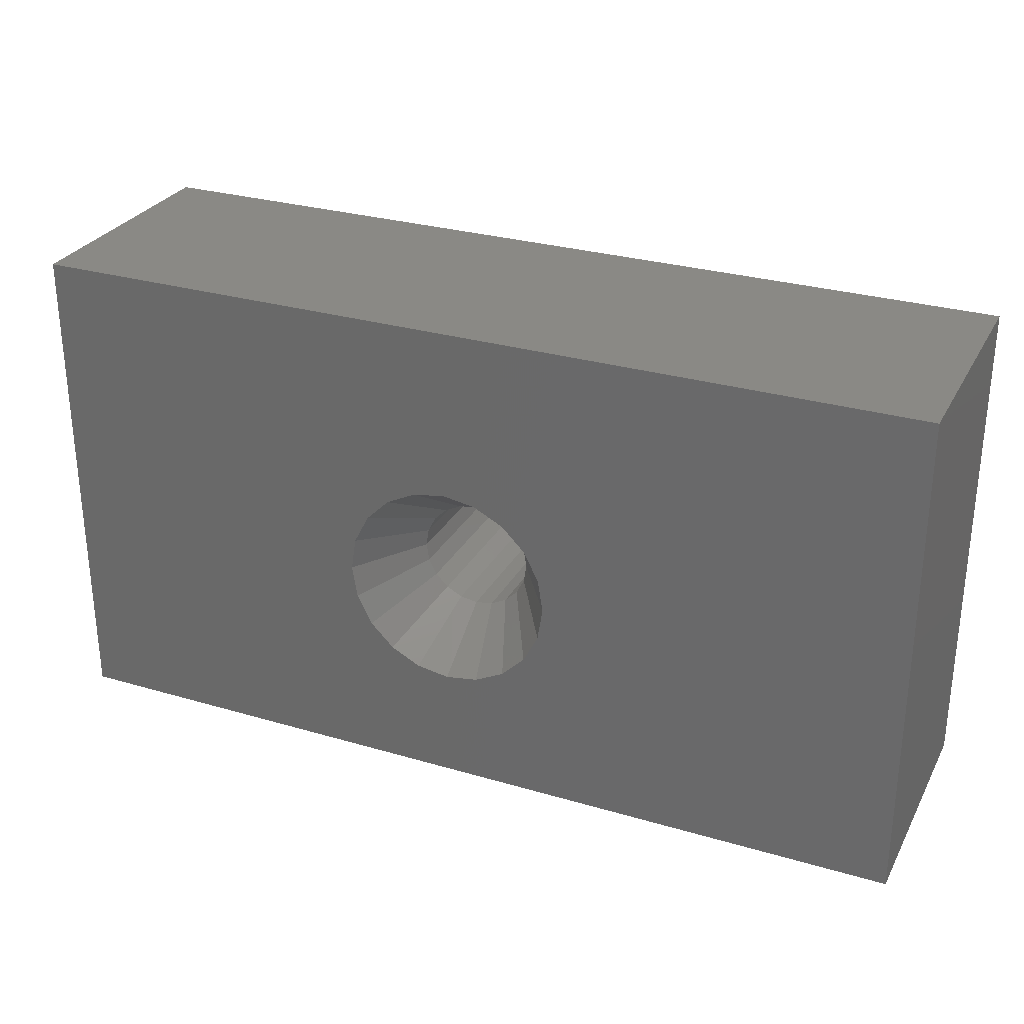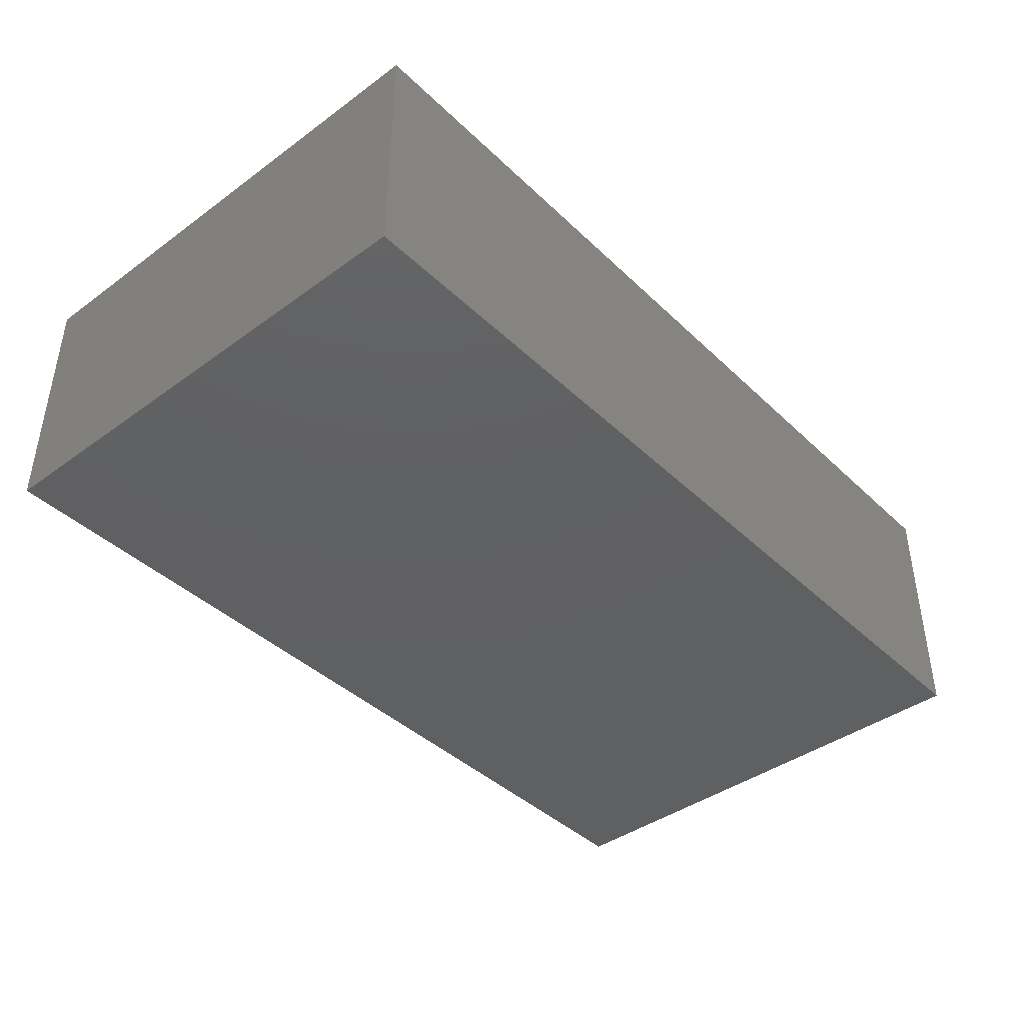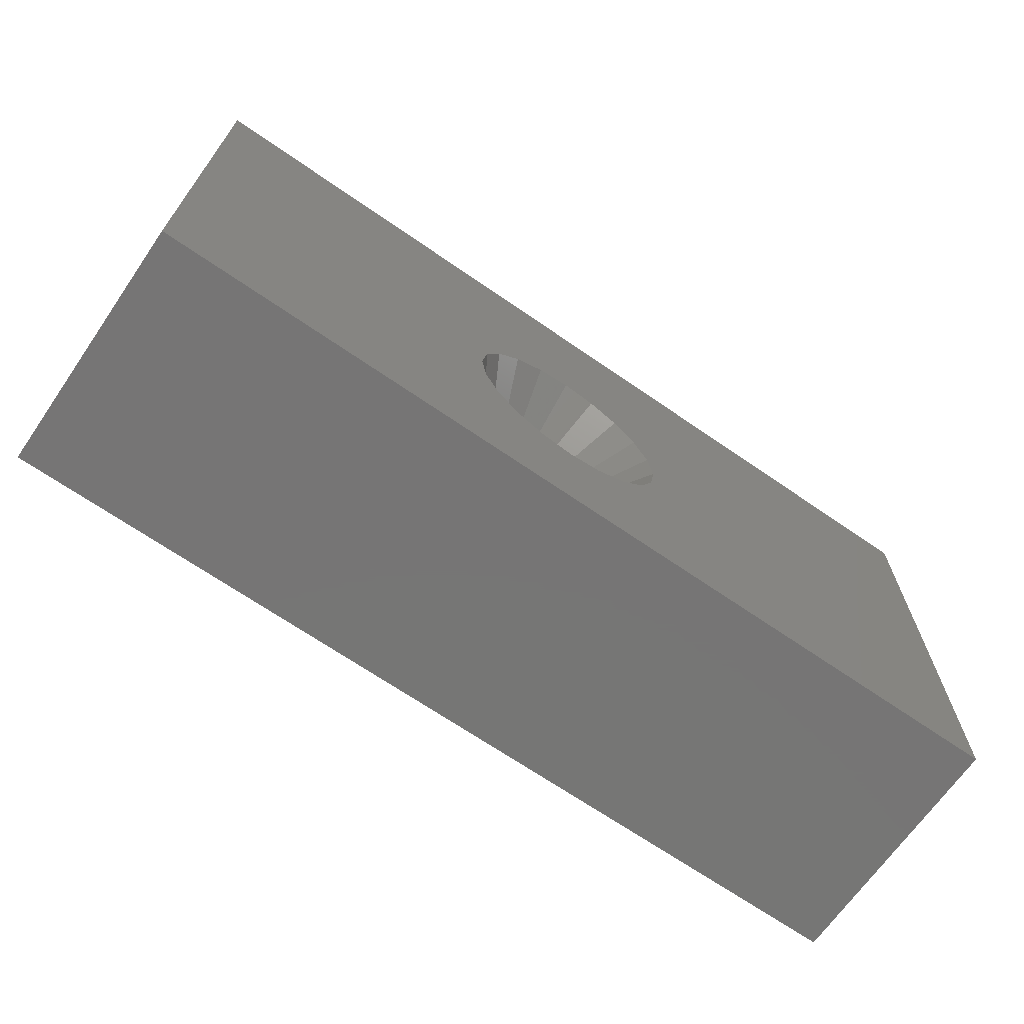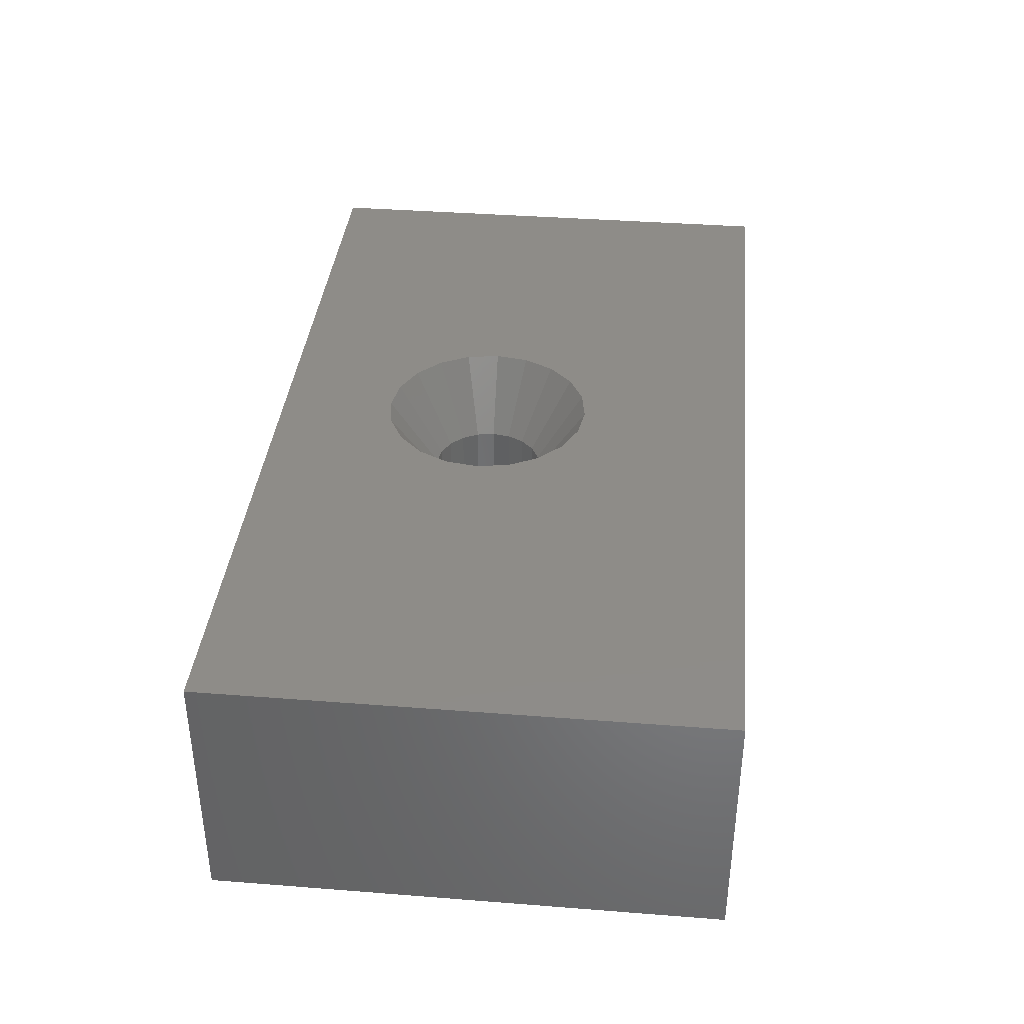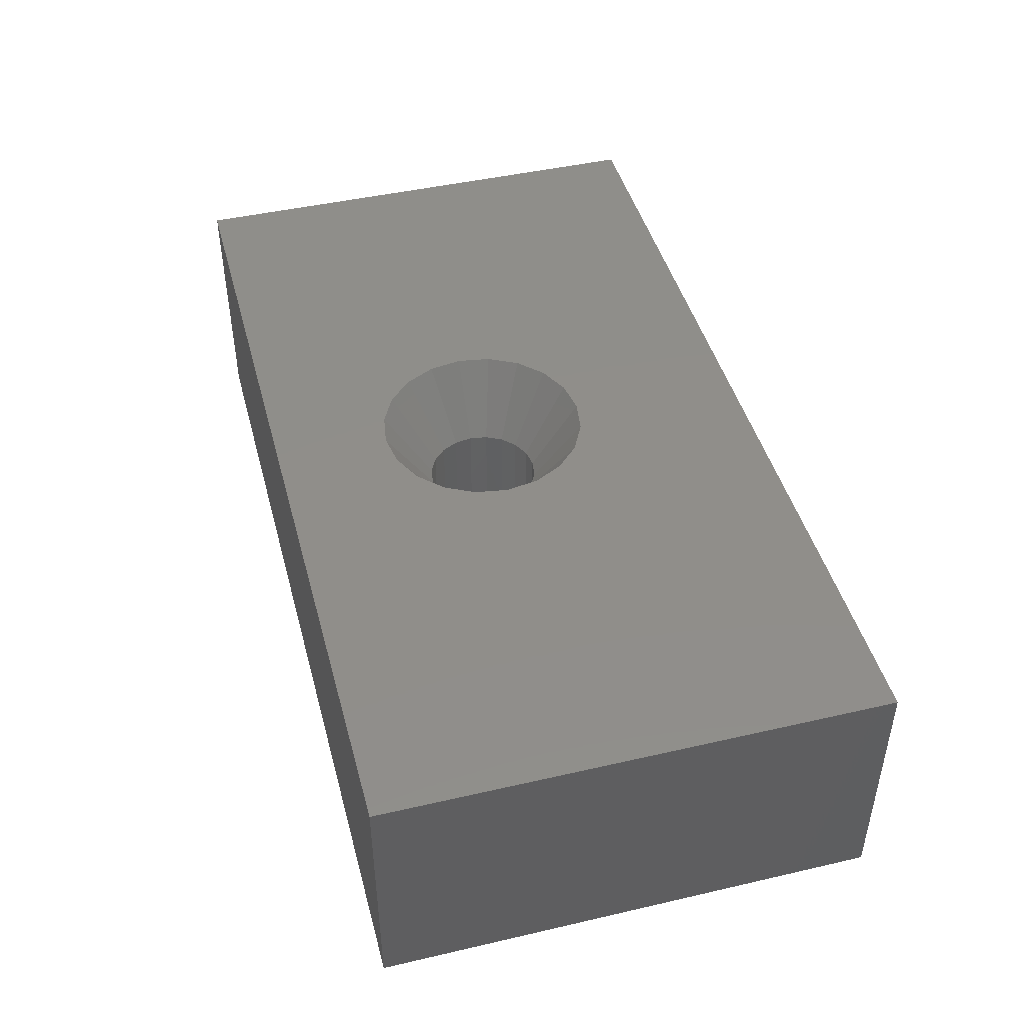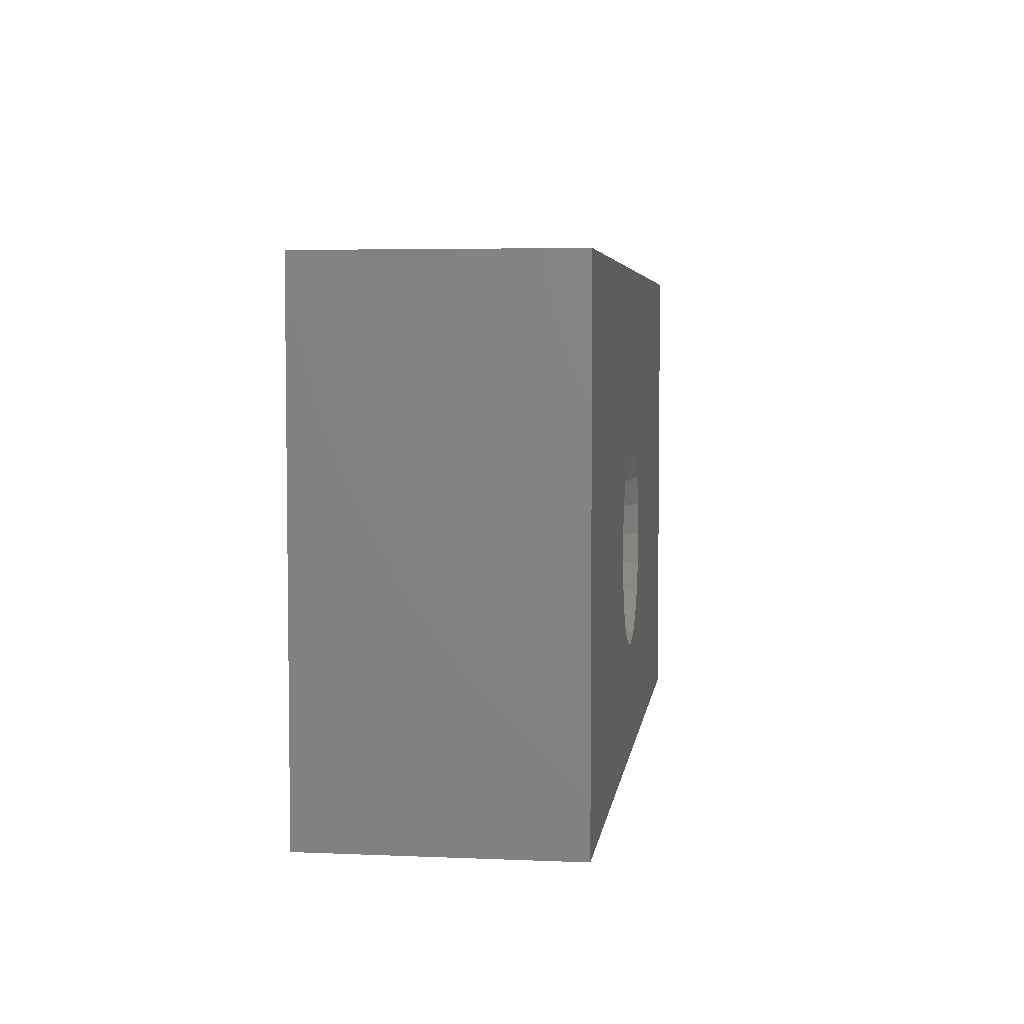
<metadata>
{"format":"stl","ext":"stl","renderer":"f3d","projection":"perspective","resolution":1024,"background":"white","views":[{"elev":28.9,"azim":23.7,"up":"+Y"},{"elev":-41.4,"azim":-48.7,"up":"+Z"},{"elev":-68.0,"azim":-34.7,"up":"+Y"},{"elev":37.7,"azim":95.7,"up":"+Z"},{"elev":45.3,"azim":75.1,"up":"+Z"},{"elev":4.7,"azim":-82.3,"up":"+Y"}]}
</metadata>
<code>
# stl→obj: 68 verts, 132 faces
v -13.81 -7.033 0
v -13.81 8.84 8
v -13.81 8.84 0
v -13.81 -7.033 8
v 14.93 -7.033 8
v 14.93 8.84 0
v 14.93 8.84 8
v 14.93 -7.033 0
v 3.357 0 8
v 3.192 1.037 8
v 2.716 1.973 8
v 1.973 2.716 8
v 1.037 3.192 8
v 0 3.357 8
v -3.192 1.037 8
v -3.357 0 8
v -2.716 1.973 8
v -1.973 2.716 8
v -1.037 3.192 8
v 3.192 -1.037 8
v 2.716 -1.973 8
v 1.973 -2.716 8
v 1.037 -3.192 8
v 0 -3.357 8
v -1.037 -3.192 8
v -3.192 -1.037 8
v -2.716 -1.973 8
v -1.973 -2.716 8
v 1.712 0.5562 5.667
v 1.8 0 5.667
v -1.712 0.5562 5.667
v -1.8 0 5.667
v 1.712 -0.5562 5.667
v -0.5562 1.712 5.667
v 0 1.8 5.667
v -0.5562 -1.712 5.667
v 0 -1.8 5.667
v -1.058 1.456 5.667
v -1.456 1.058 5.667
v 1.058 1.456 5.667
v 1.456 1.058 5.667
v 1.058 -1.456 5.667
v 0.5562 -1.712 5.667
v -1.456 -1.058 5.667
v -1.712 -0.5562 5.667
v 0.5562 1.712 5.667
v 1.456 -1.058 5.667
v -1.058 -1.456 5.667
v 1.8 0 0.1
v 1.712 0.5562 0.1
v -1.712 0.5562 0.1
v -1.8 0 0.1
v -1.712 -0.5562 0.1
v -0.5562 1.712 0.1
v 0 1.8 0.1
v 1.058 1.456 0.1
v 1.456 1.058 0.1
v -1.058 1.456 0.1
v -1.456 1.058 0.1
v 0.5562 1.712 0.1
v 1.058 -1.456 0.1
v 0.5562 -1.712 0.1
v 1.456 -1.058 0.1
v 1.712 -0.5562 0.1
v -1.456 -1.058 0.1
v 0 -1.8 0.1
v -0.5562 -1.712 0.1
v -1.058 -1.456 0.1
f 1 2 3
f 2 1 4
f 5 6 7
f 6 5 8
f 1 6 8
f 6 1 3
f 6 2 7
f 2 6 3
f 1 5 4
f 5 1 8
f 7 9 5
f 7 10 9
f 7 11 10
f 7 12 11
f 7 13 12
f 7 14 13
f 2 14 7
f 15 2 16
f 17 2 15
f 18 2 17
f 19 2 18
f 14 2 19
f 20 5 9
f 21 5 20
f 22 5 21
f 23 5 22
f 24 5 23
f 4 24 25
f 4 16 2
f 16 4 26
f 26 4 27
f 24 4 5
f 28 4 25
f 27 4 28
f 9 29 30
f 29 9 10
f 16 31 15
f 31 16 32
f 33 9 30
f 9 33 20
f 34 14 19
f 14 34 35
f 24 36 25
f 36 24 37
f 17 38 18
f 38 17 39
f 40 11 12
f 11 40 41
f 42 23 22
f 23 42 43
f 26 44 45
f 27 44 26
f 15 39 17
f 39 15 31
f 38 19 18
f 19 38 34
f 40 13 46
f 13 40 12
f 41 10 11
f 10 41 29
f 43 24 23
f 24 43 37
f 16 45 32
f 45 16 26
f 14 46 13
f 46 14 35
f 42 21 47
f 21 42 22
f 47 20 33
f 47 21 20
f 27 48 44
f 48 27 28
f 48 25 36
f 25 48 28
f 49 29 50
f 29 49 30
f 32 51 31
f 51 32 52
f 45 52 32
f 52 45 53
f 54 35 34
f 35 54 55
f 56 41 40
f 57 41 56
f 50 41 57
f 41 50 29
f 58 34 38
f 34 58 54
f 31 59 39
f 59 31 51
f 39 58 38
f 39 59 58
f 60 40 46
f 40 60 56
f 55 46 35
f 46 55 60
f 61 43 42
f 43 61 62
f 63 42 47
f 61 42 63
f 64 30 49
f 30 64 33
f 44 53 45
f 53 44 65
f 50 64 49
f 57 64 50
f 57 63 64
f 56 63 57
f 56 61 63
f 60 61 56
f 60 62 61
f 55 62 60
f 55 66 62
f 54 66 55
f 54 67 66
f 58 67 54
f 58 68 67
f 59 68 58
f 59 65 68
f 51 65 59
f 51 53 65
f 53 51 52
f 63 33 64
f 33 63 47
f 66 36 37
f 36 66 67
f 62 37 43
f 37 62 66
f 48 65 44
f 48 68 65
f 67 48 36
f 48 67 68

</code>
